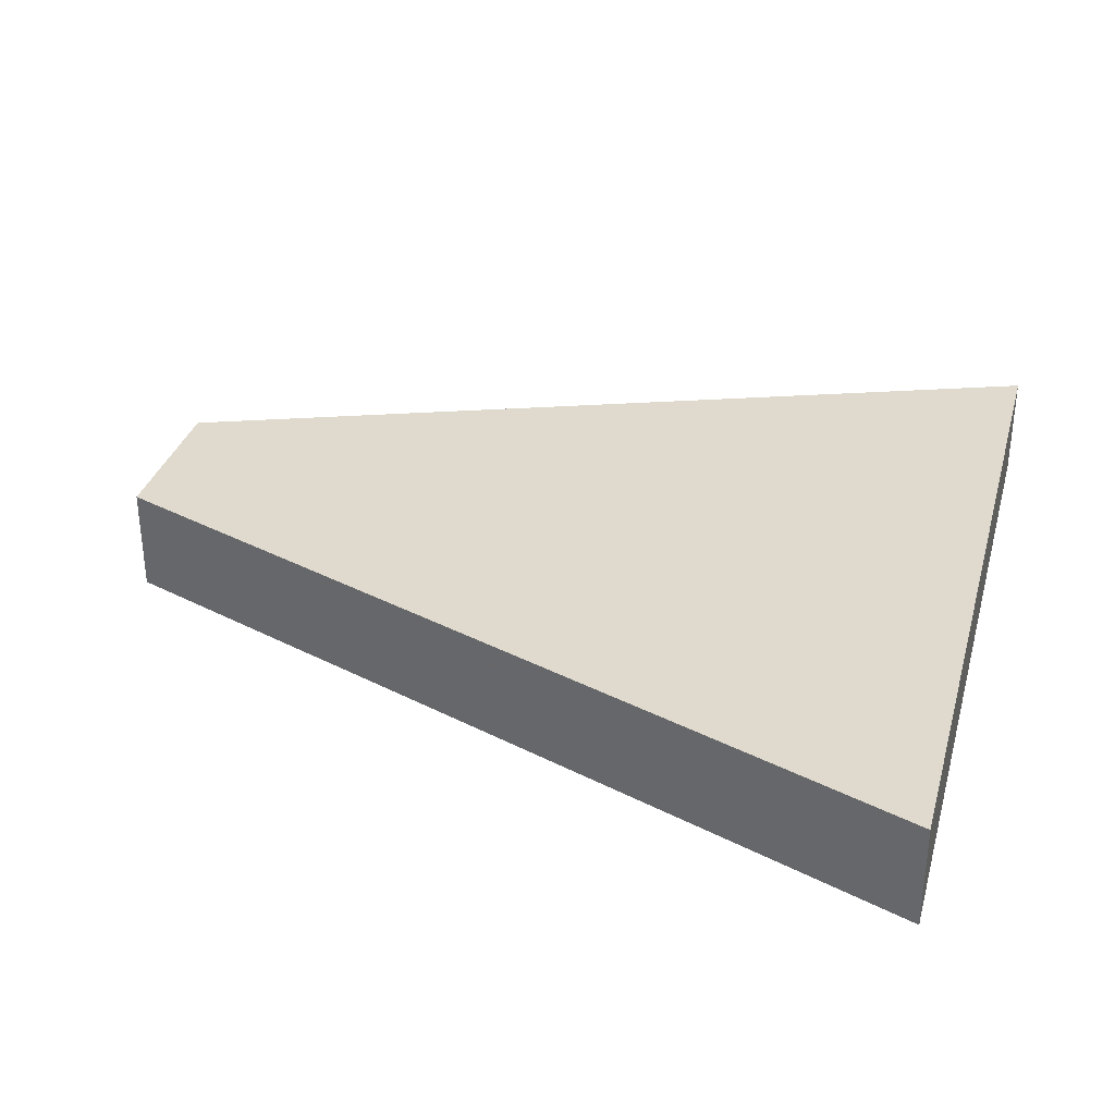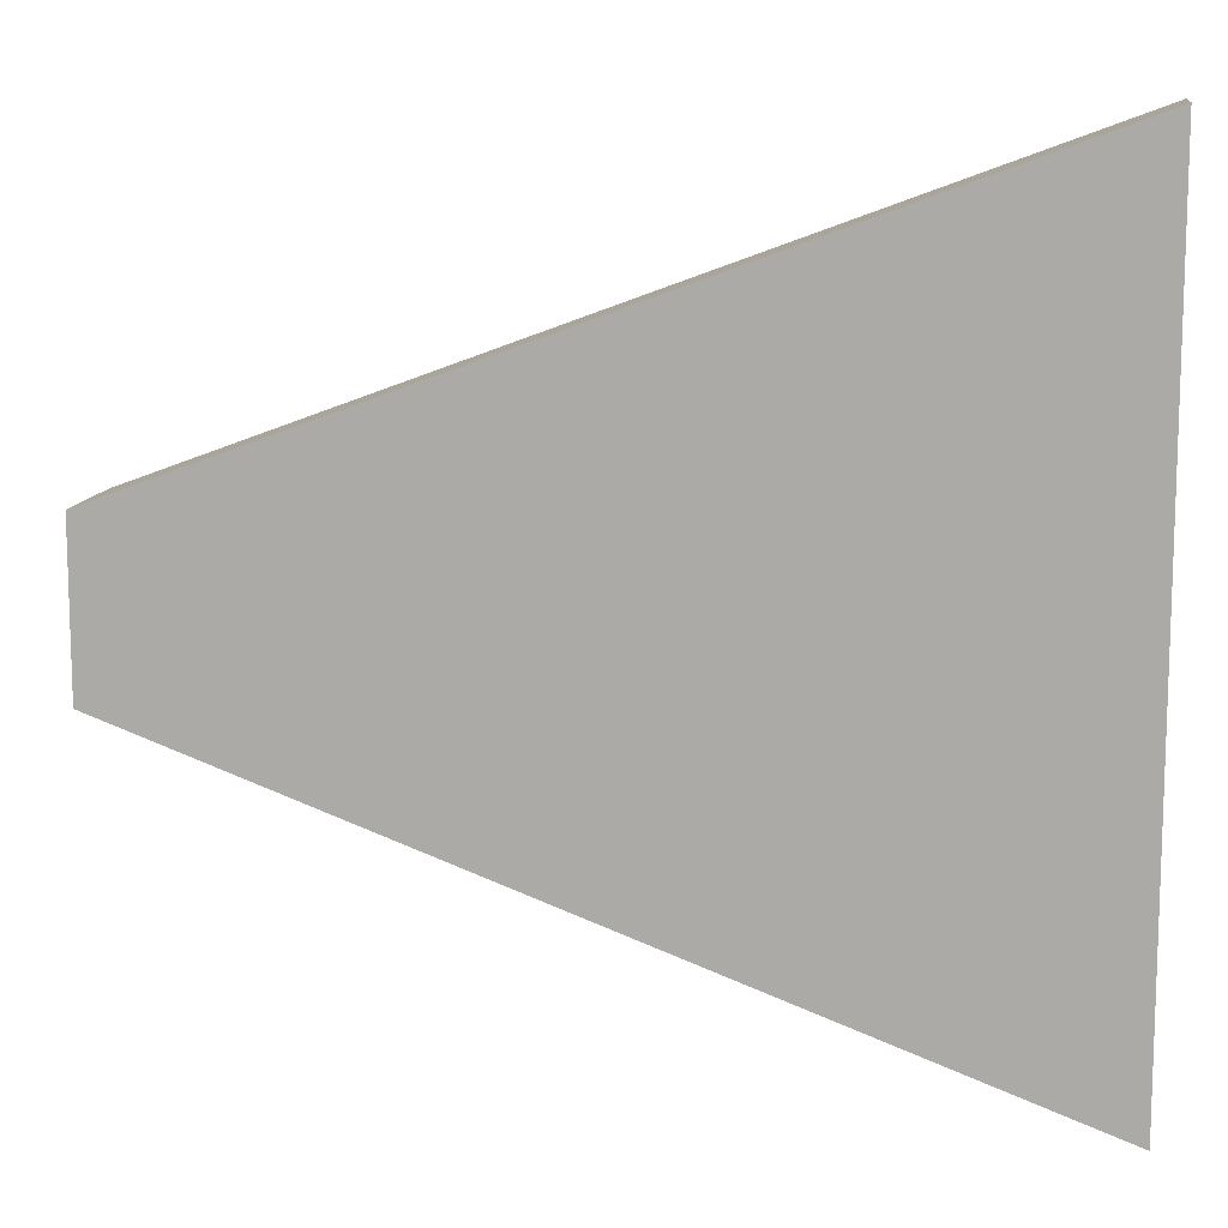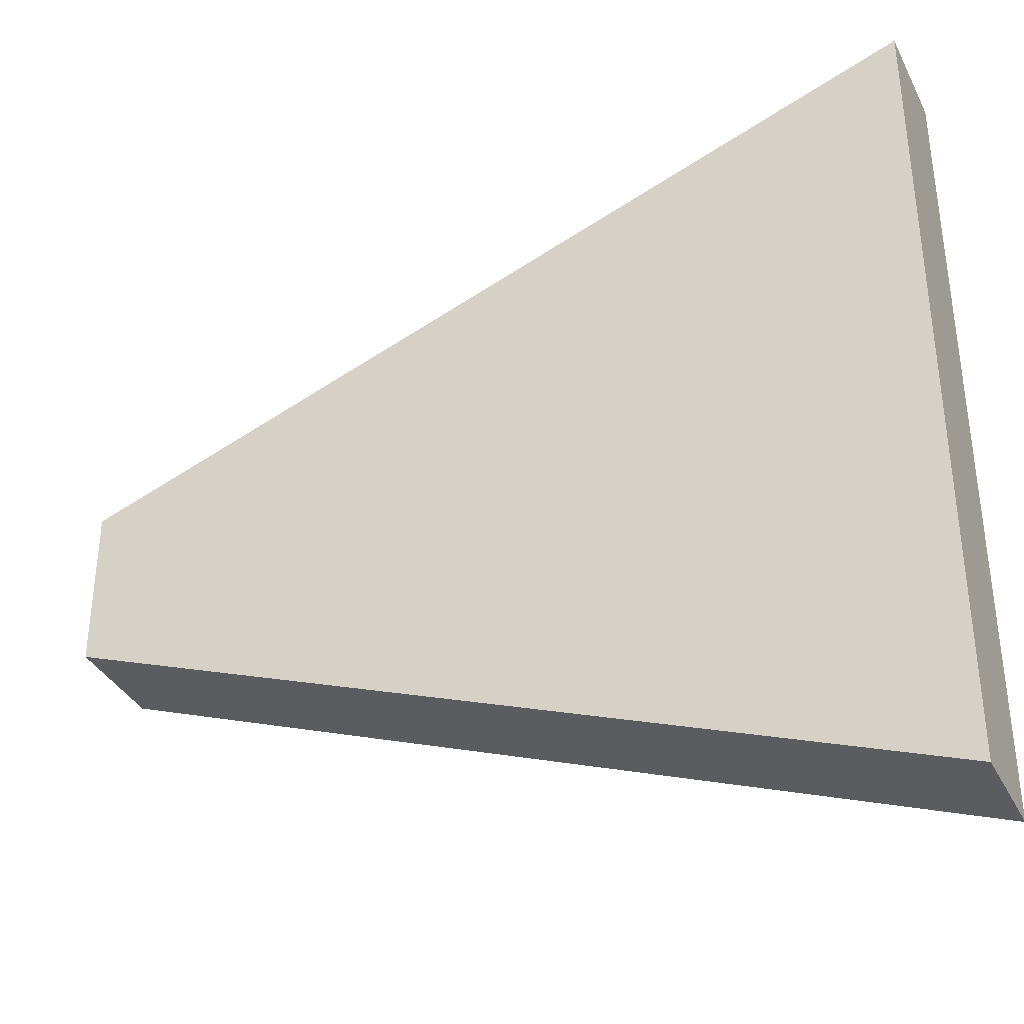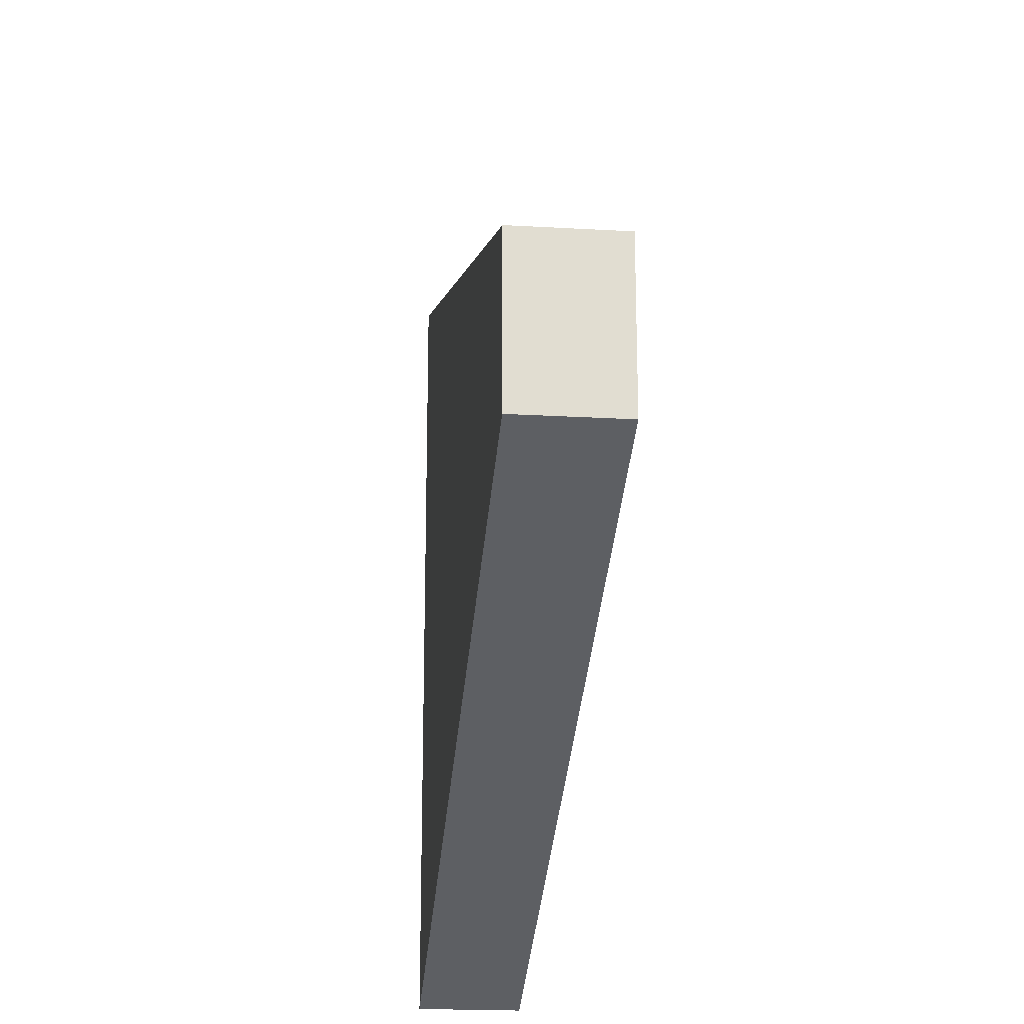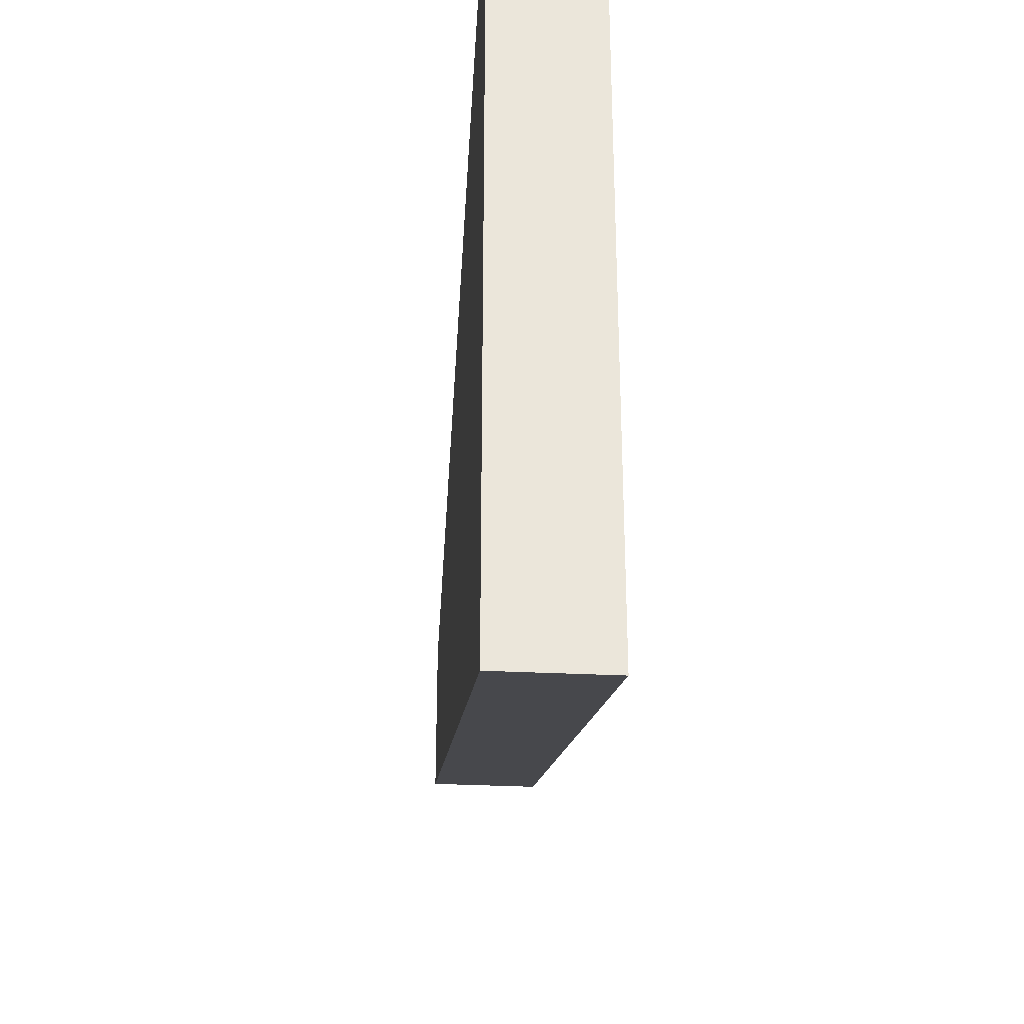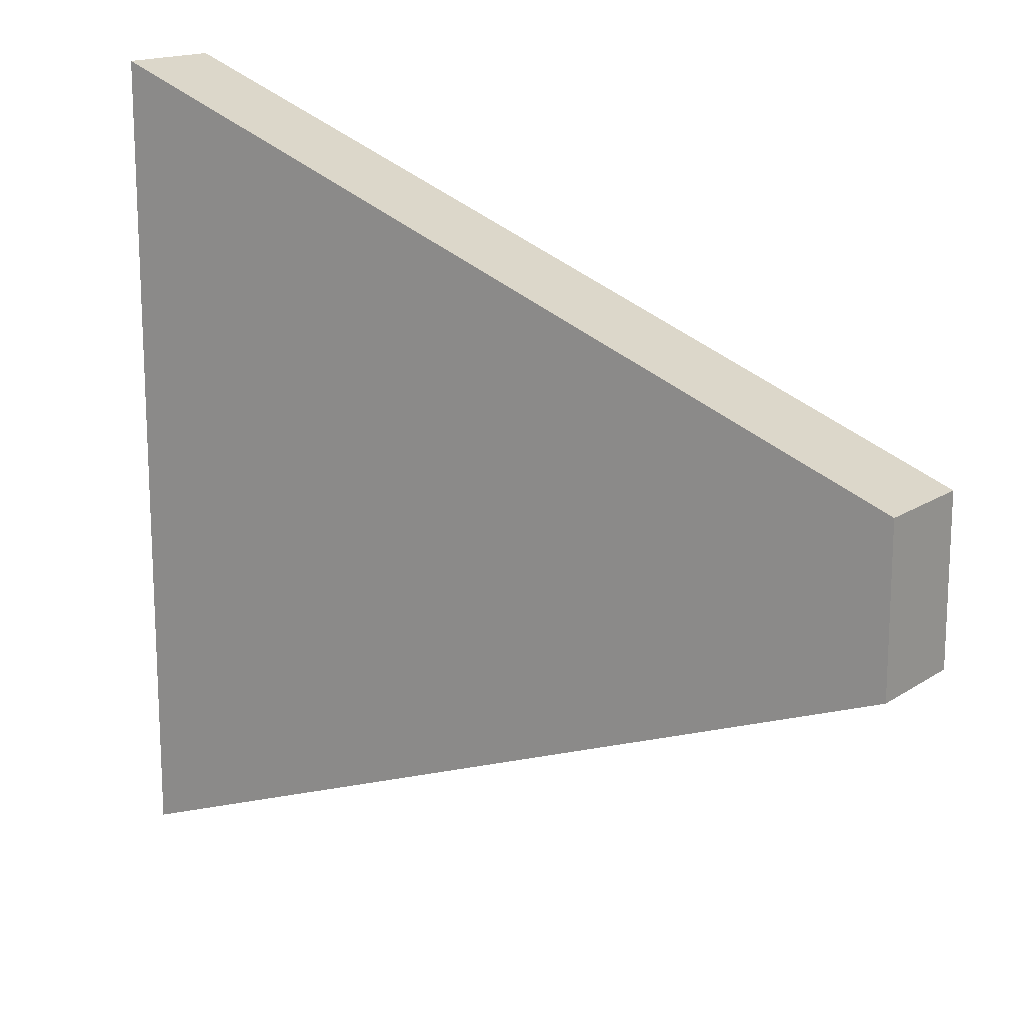
<metadata>
{"format":"obj","ext":"obj","renderer":"f3d","projection":"perspective","resolution":1024,"background":"white","views":[{"elev":32.9,"azim":15.1,"up":"+Z"},{"elev":11.7,"azim":9.1,"up":"+Y"},{"elev":-35.9,"azim":24.2,"up":"+Y"},{"elev":-20.4,"azim":-96.0,"up":"+Y"},{"elev":-31.9,"azim":86.0,"up":"+Y"},{"elev":16.0,"azim":-143.2,"up":"+Y"}]}
</metadata>
<code>
o object
v -4.4 1.321 0.5962
v -4.4 -1.321 0.5962
v 9.655 -6.559 0.5962
v 9.655 6.559 0.5962
v -4.4 1.321 -1.129
v -4.4 -1.321 -1.129
v 9.655 -6.559 -1.129
v 9.655 6.559 -1.129
f 1 2 3 4
f 1 5 6 2
f 2 6 7 3
f 7 8 4 3
f 4 8 5 1
f 5 8 7 6

</code>
